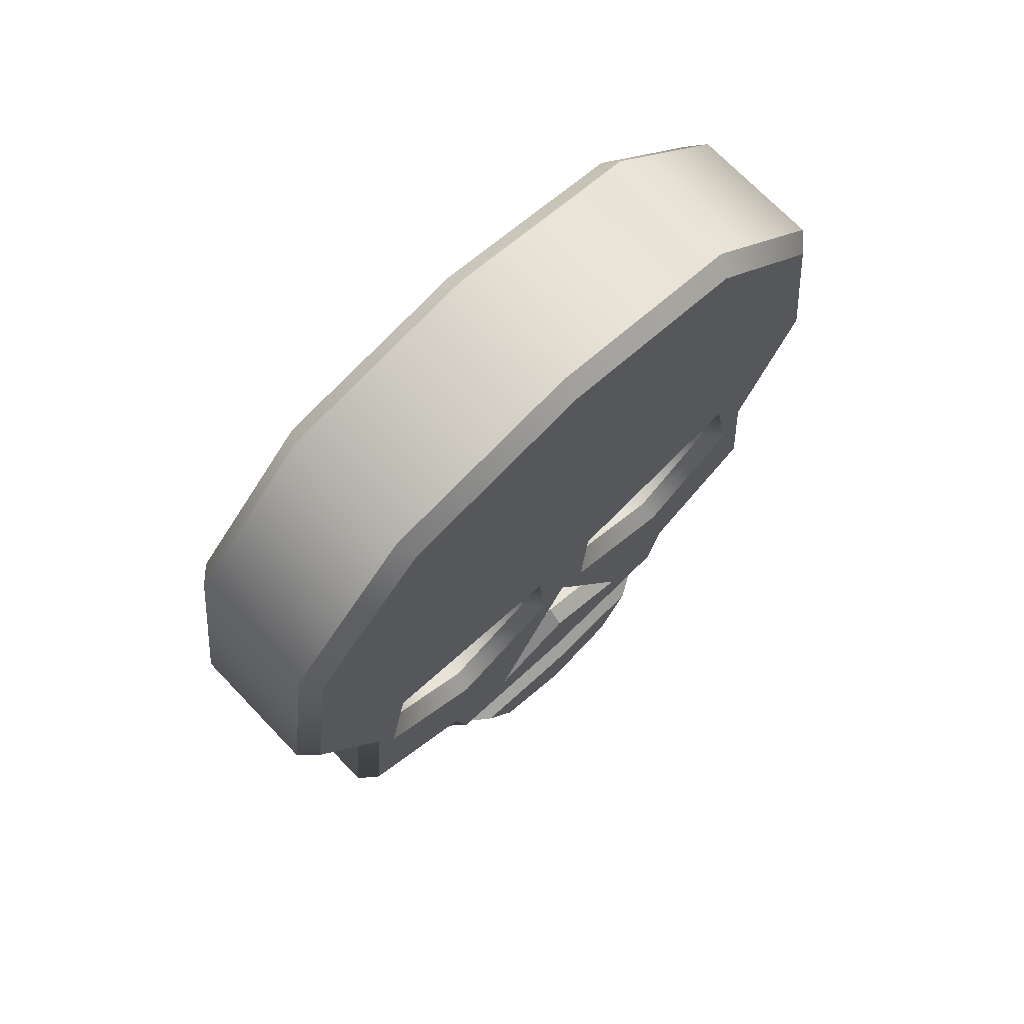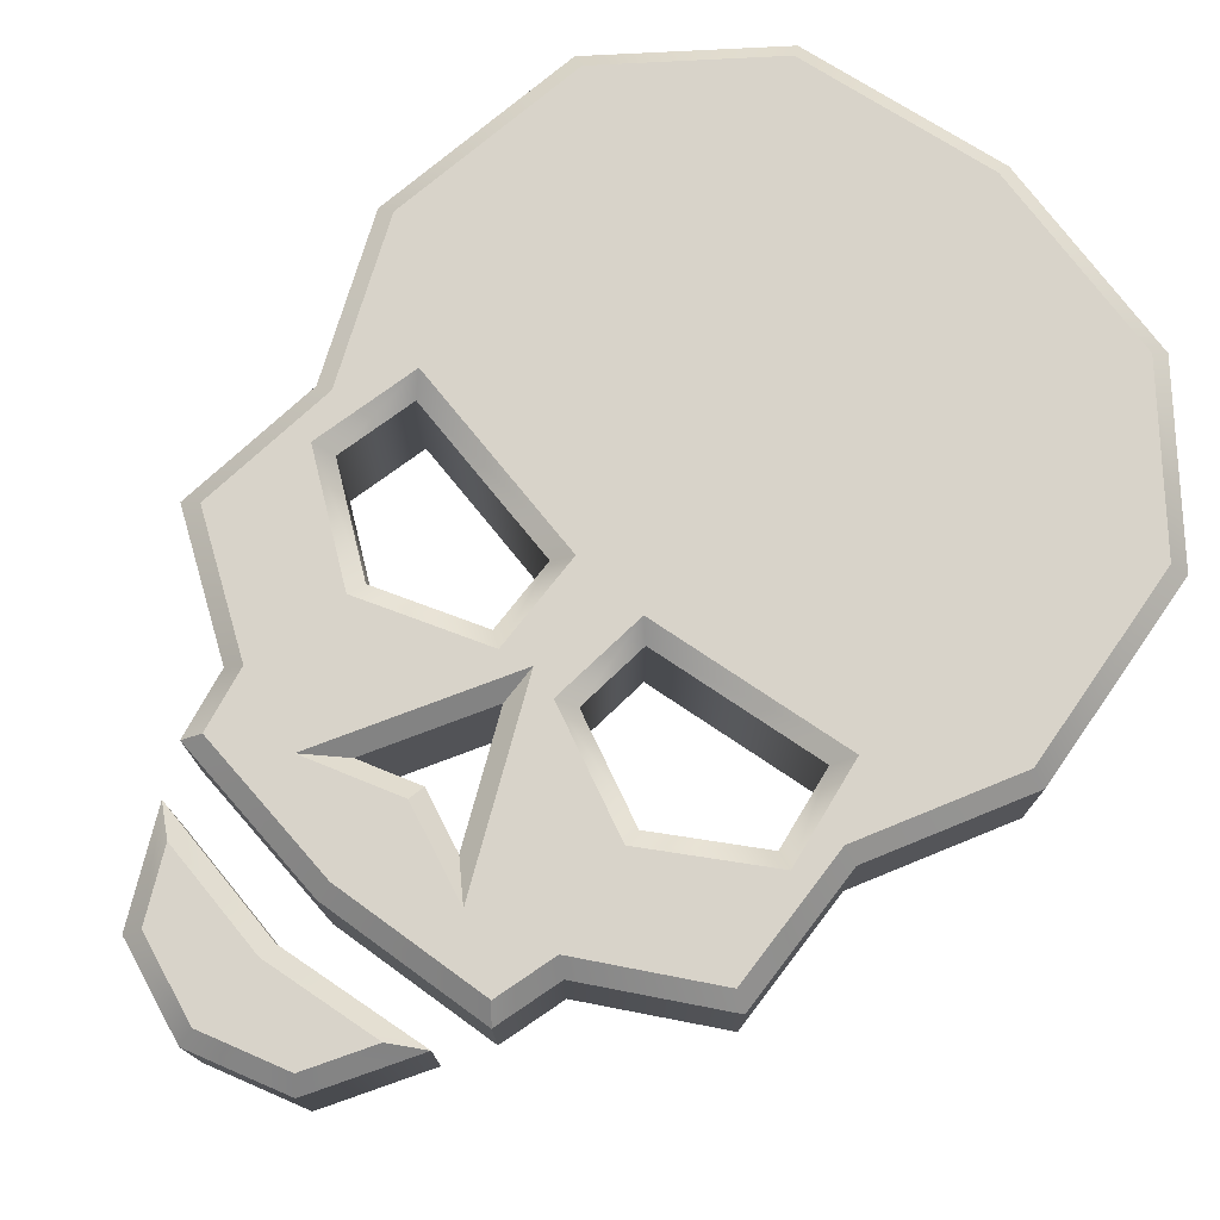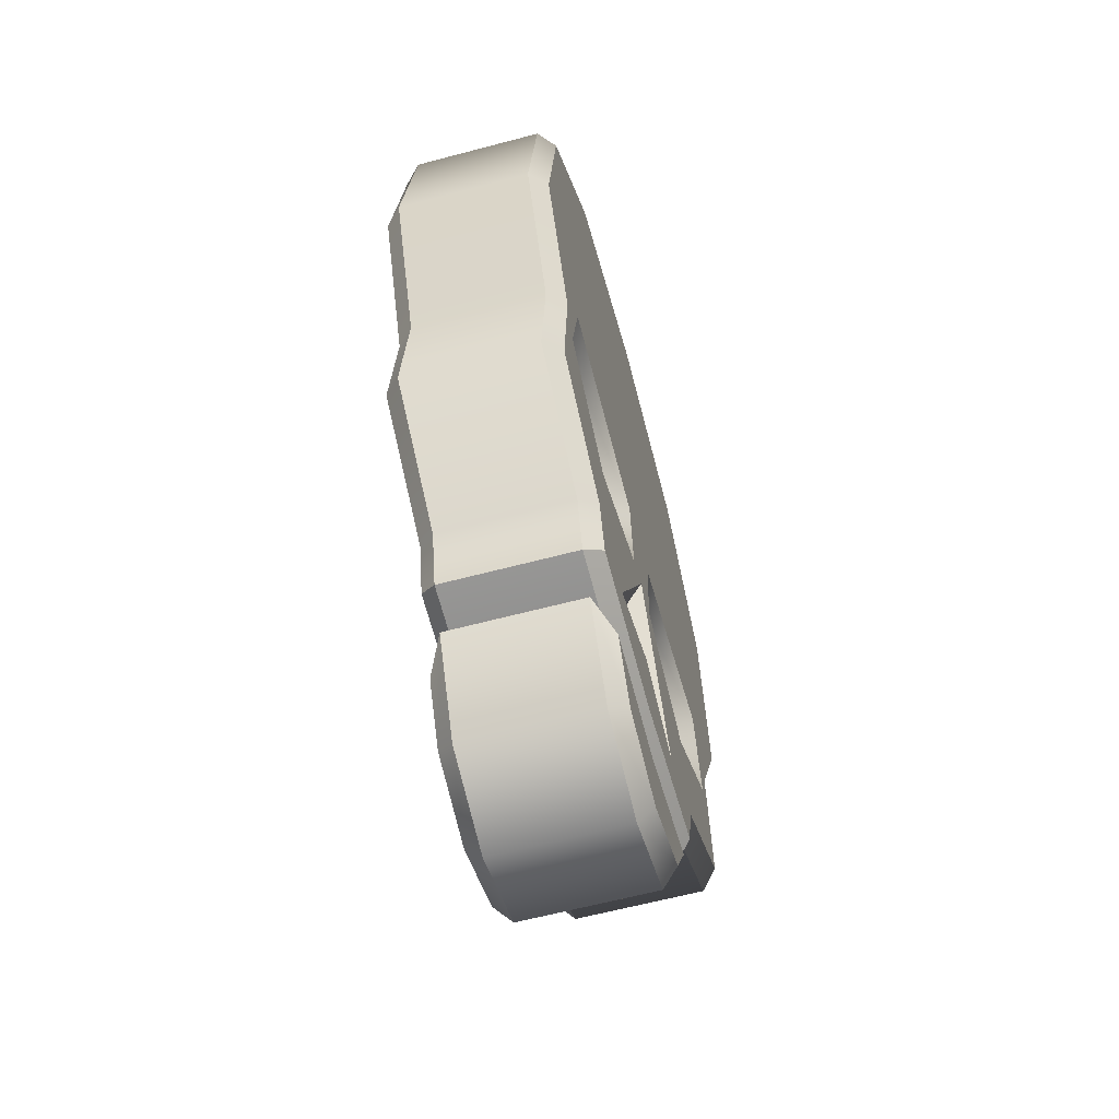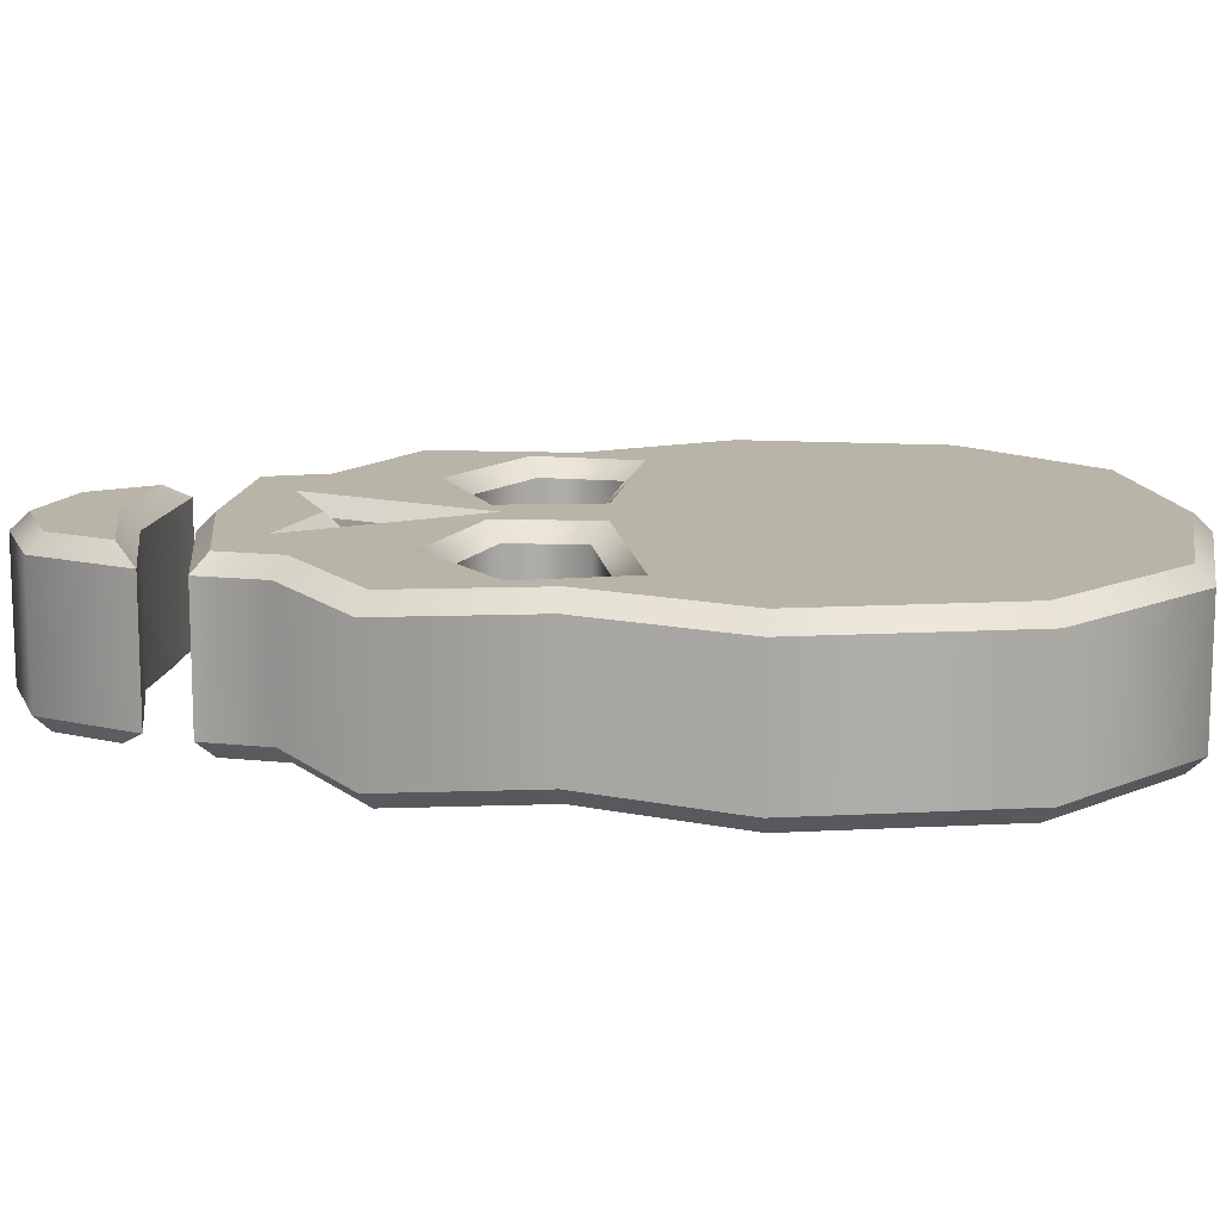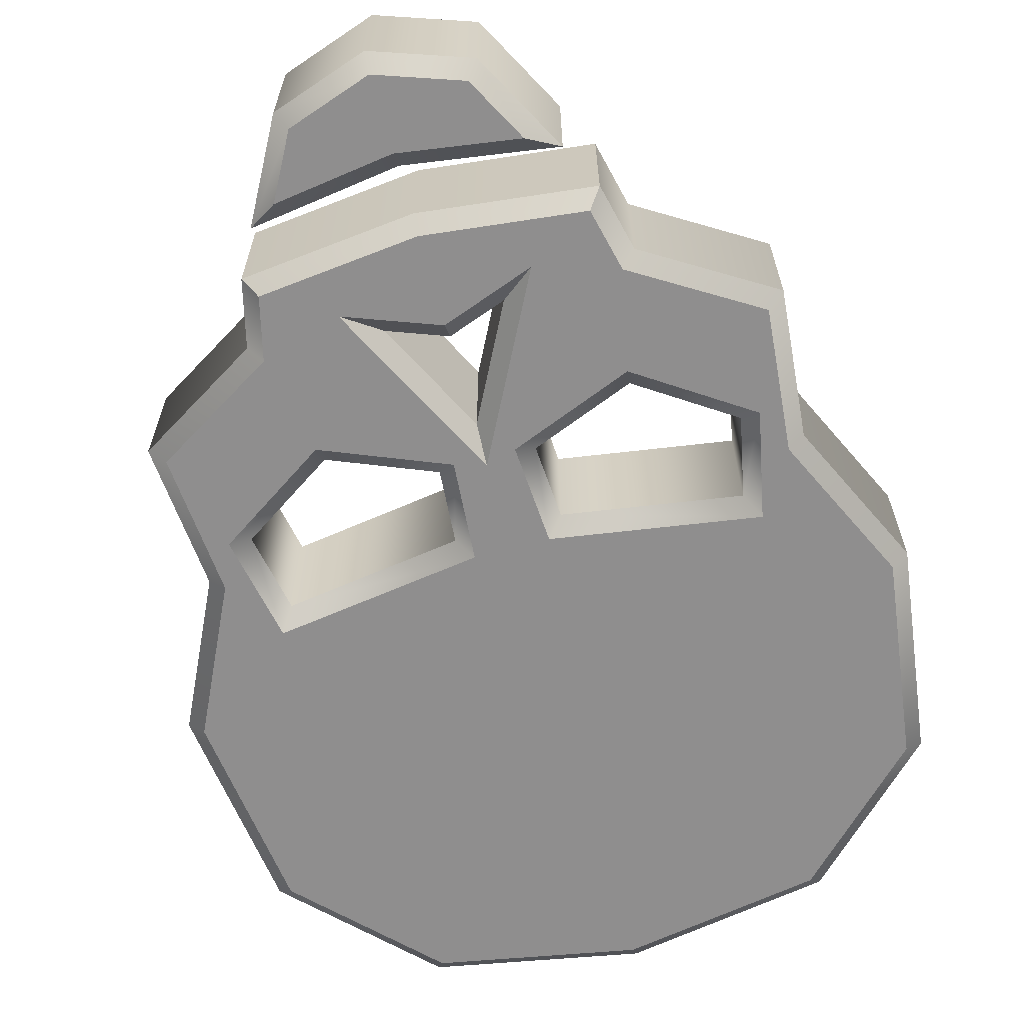
<metadata>
{"format":"obj","ext":"obj","renderer":"f3d","projection":"perspective","resolution":1024,"background":"white","views":[{"elev":70.9,"azim":136.3,"up":"+Y"},{"elev":75.9,"azim":42.4,"up":"+Z"},{"elev":-62.0,"azim":-74.9,"up":"+Y"},{"elev":13.2,"azim":90.5,"up":"+Z"},{"elev":-65.0,"azim":15.2,"up":"+Z"}]}
</metadata>
<code>
g skull_V3_L0
v -0.01901 -0.005012 -0.024
v -0.08174 0.004448 0.024
v -0.01901 -0.005012 0.024
v -0.08174 0.004448 -0.024
v -0.08748 -0.02409 0.024
v -0.08748 -0.02409 -0.024
v -0.05395 -0.04646 0.024
v -0.05395 -0.04646 -0.024
v -0.01711 -0.03156 0.024
v -0.01711 -0.03156 -0.024
v -0.01901 -0.005012 0.024
v -0.01901 -0.005012 -0.024
v 0.06141 -0.1164 -0.024
v 0 -0.1233 0.024
v 0.06141 -0.1164 0.024
v 0 -0.1233 -0.024
v -0.06141 -0.1164 0.024
v -0.06141 -0.1164 -0.024
v 0 -0.04556 -0.024
v -0.02078 -0.08634 -0.024
v -0.02078 -0.08634 0.024
v 0 -0.04556 0.024
v 0.08174 0.004448 -0.024
v 0.01901 -0.005012 -0.024
v 0.01901 -0.005012 0.024
v 0.08174 0.004448 0.024
v 0.08748 -0.02409 -0.024
v 0.08748 -0.02409 0.024
v 0.05395 -0.04646 -0.024
v 0.05395 -0.04646 0.024
v 0.01711 -0.03156 -0.024
v 0.01711 -0.03156 0.024
v 0.01901 -0.005012 -0.024
v 0.01901 -0.005012 0.024
v -0.06141 -0.1164 -0.024
v -0.06712 -0.09243 0.024
v -0.06141 -0.1164 0.024
v -0.06712 -0.09243 -0.024
v -0.1114 -0.06529 0.024
v -0.1114 -0.06529 -0.024
v -0.1068 -0.01224 0.024
v -0.1068 -0.01224 -0.024
v -0.1321 0.04105 0.024
v -0.1321 0.04105 -0.024
v -0.1219 0.1178 0.024
v -0.1219 0.1178 -0.024
v -0.07378 0.1665 0.024
v -0.07378 0.1665 -0.024
v 0 0.18 0.024
v 0 0.18 -0.024
v -0.02078 -0.08634 -0.024
v 0 -0.07864 -0.024
v 0 -0.07864 0.024
v -0.02078 -0.08634 0.024
v 0.06712 -0.09243 -0.024
v 0.06141 -0.1164 -0.024
v 0.06141 -0.1164 0.024
v 0.06712 -0.09243 0.024
v 0.1114 -0.06529 -0.024
v 0.1114 -0.06529 0.024
v 0.1068 -0.01224 -0.024
v 0.1068 -0.01224 0.024
v 0.1321 0.04105 -0.024
v 0.1321 0.04105 0.024
v 0.1219 0.1178 -0.024
v 0.1219 0.1178 0.024
v 0.07378 0.1665 -0.024
v 0.07378 0.1665 0.024
v 0 0.18 -0.024
v 0 0.18 0.024
v 0.02078 -0.08634 -0.024
v 0 -0.04556 -0.024
v 0 -0.04556 0.024
v 0.02078 -0.08634 0.024
v -0.03409 -0.1676 -0.024
v -0.05307 -0.1323 -0.024
v -0.05307 -0.1323 0.024
v -0.03409 -0.1676 0.024
v 0 -0.1793 -0.024
v 0 -0.1793 0.024
v 0.03409 -0.1676 -0.024
v 0.03409 -0.1676 0.024
v 0.05307 -0.1323 -0.024
v 0.05307 -0.1323 0.024
v 0 -0.07864 -0.024
v 0.02078 -0.08634 -0.024
v 0.02078 -0.08634 0.024
v 0 -0.07864 0.024
v -0.05307 -0.1323 -0.024
v 0 -0.14 0.024
v -0.05307 -0.1323 0.024
v 0 -0.14 -0.024
v 0.05307 -0.1323 0.024
v 0.05307 -0.1323 -0.024
v 0.03409 -0.1676 0.024
v 0.04215 -0.1399 0.03
v 0.05307 -0.1323 0.024
v 0.02991 -0.1627 0.03
v 0 -0.1793 0.024
v 0 -0.173 0.03
v -0.03409 -0.1676 0.024
v -0.02991 -0.1627 0.03
v -0.05307 -0.1323 0.024
v -0.04215 -0.1399 0.03
v 0.05307 -0.1323 0.024
v 0.04215 -0.1399 0.03
v 0 -0.1461 0.03
v 0 -0.14 0.024
v -0.04215 -0.1399 0.03
v -0.05307 -0.1323 0.024
v 0.02991 -0.1627 0.03
v 0 -0.1461 0.03
v 0.04215 -0.1399 0.03
v 0 -0.173 0.03
v -0.02991 -0.1627 0.03
v -0.04215 -0.1399 0.03
v -0.06712 -0.09243 0.024
v -0.05655 -0.1109 0.03
v -0.06141 -0.1164 0.024
v -0.06186 -0.08861 0.03
v -0.1114 -0.06529 0.024
v -0.1051 -0.06212 0.03
v -0.1068 -0.01224 0.024
v -0.1007 -0.01113 0.03
v -0.1321 0.04105 0.024
v -0.1259 0.04202 0.03
v -0.1219 0.1178 0.024
v -0.1162 0.115 0.03
v -0.07378 0.1665 0.024
v -0.07084 0.161 0.03
v 0 0.18 0.024
v 0 0.1739 0.03
v 0.07378 0.1665 0.024
v 0.07084 0.161 0.03
v 0.1219 0.1178 0.024
v 0.1162 0.115 0.03
v 0.1321 0.04105 0.024
v 0.1259 0.04202 0.03
v 0.1068 -0.01224 0.024
v 0.1007 -0.01113 0.03
v 0.1114 -0.06529 0.024
v 0.1051 -0.06212 0.03
v 0.06712 -0.09243 0.024
v 0.06186 -0.08861 0.03
v 0.06141 -0.1164 0.024
v 0.05655 -0.1109 0.03
v -0.06141 -0.1164 0.024
v -0.05655 -0.1109 0.03
v 0 -0.1172 0.03
v 0 -0.1233 0.024
v 0.05655 -0.1109 0.03
v 0.06141 -0.1164 0.024
v 0.02078 -0.08634 0.024
v 0.0331 -0.09731 0.03
v 0 -0.08504 0.03
v 0 -0.07864 0.024
v 0 -0.07864 0.024
v 0 -0.08504 0.03
v -0.0331 -0.09731 0.03
v -0.02078 -0.08634 0.024
v -0.02078 -0.08634 0.024
v -0.0331 -0.09731 0.03
v 0 -0.03234 0.03
v 0 -0.04556 0.024
v 0 -0.04556 0.024
v 0 -0.03234 0.03
v 0.0331 -0.09731 0.03
v 0.02078 -0.08634 0.024
v 0.03409 -0.1676 -0.024
v 0.05307 -0.1323 -0.024
v 0.04215 -0.1399 -0.03
v 0.02991 -0.1627 -0.03
v 0 -0.1793 -0.024
v 0 -0.173 -0.03
v -0.03409 -0.1676 -0.024
v -0.02991 -0.1627 -0.03
v -0.05307 -0.1323 -0.024
v -0.04215 -0.1399 -0.03
v 0.05307 -0.1323 -0.024
v 0 -0.1461 -0.03
v 0.04215 -0.1399 -0.03
v 0 -0.14 -0.024
v -0.04215 -0.1399 -0.03
v -0.05307 -0.1323 -0.024
v 0.02991 -0.1627 -0.03
v 0.04215 -0.1399 -0.03
v 0 -0.1461 -0.03
v 0 -0.173 -0.03
v -0.02991 -0.1627 -0.03
v -0.04215 -0.1399 -0.03
v -0.06712 -0.09243 -0.024
v -0.06141 -0.1164 -0.024
v -0.05655 -0.1109 -0.03
v -0.06186 -0.08861 -0.03
v -0.1114 -0.06529 -0.024
v -0.1051 -0.06212 -0.03
v -0.1068 -0.01224 -0.024
v -0.1007 -0.01113 -0.03
v -0.1321 0.04105 -0.024
v -0.1259 0.04202 -0.03
v -0.1219 0.1178 -0.024
v -0.1162 0.115 -0.03
v -0.07378 0.1665 -0.024
v -0.07084 0.161 -0.03
v 0 0.18 -0.024
v 0 0.1739 -0.03
v 0.07378 0.1665 -0.024
v 0.07084 0.161 -0.03
v 0.1219 0.1178 -0.024
v 0.1162 0.115 -0.03
v 0.1321 0.04105 -0.024
v 0.1259 0.04202 -0.03
v 0.1068 -0.01224 -0.024
v 0.1007 -0.01113 -0.03
v 0.1114 -0.06529 -0.024
v 0.1051 -0.06212 -0.03
v 0.06712 -0.09243 -0.024
v 0.06186 -0.08861 -0.03
v 0.06141 -0.1164 -0.024
v 0.05655 -0.1109 -0.03
v -0.06141 -0.1164 -0.024
v 0 -0.1172 -0.03
v -0.05655 -0.1109 -0.03
v 0 -0.1233 -0.024
v 0.05655 -0.1109 -0.03
v 0.06141 -0.1164 -0.024
v 0.02078 -0.08634 -0.024
v 0 -0.07864 -0.024
v 0 -0.08504 -0.03
v 0.0331 -0.09731 -0.03
v 0 -0.07864 -0.024
v -0.02078 -0.08634 -0.024
v -0.0331 -0.09731 -0.03
v 0 -0.08504 -0.03
v -0.02078 -0.08634 -0.024
v 0 -0.04556 -0.024
v 0 -0.03234 -0.03
v -0.0331 -0.09731 -0.03
v 0 -0.04556 -0.024
v 0.02078 -0.08634 -0.024
v 0.0331 -0.09731 -0.03
v 0 -0.03234 -0.03
v -0.1007 -0.01113 0.03
v -0.09416 -0.02685 0.03
v -0.1051 -0.06212 0.03
v -0.06186 -0.08861 0.03
v -0.0865 0.01123 0.03
v -0.1259 0.04202 0.03
v -0.1162 0.115 0.03
v -0.07084 0.161 0.03
v -0.01337 0.0002052 0.03
v -0.05464 -0.05321 0.03
v 0 0.1739 0.03
v -0.0331 -0.09731 0.03
v -0.05655 -0.1109 0.03
v -0.01081 -0.03549 0.03
v 0 -0.1172 0.03
v 0 -0.08504 0.03
v 0 -0.03234 0.03
v 0.0331 -0.09731 0.03
v 0.05655 -0.1109 0.03
v 0.06186 -0.08861 0.03
v 0.01337 0.0002052 0.03
v 0.07084 0.161 0.03
v 0.01081 -0.03549 0.03
v 0.05464 -0.05321 0.03
v 0.0865 0.01123 0.03
v 0.09416 -0.02685 0.03
v 0.1051 -0.06212 0.03
v 0.1007 -0.01113 0.03
v 0.1162 0.115 0.03
v 0.1259 0.04202 0.03
v -0.1007 -0.01113 -0.03
v -0.1051 -0.06212 -0.03
v -0.09416 -0.02685 -0.03
v -0.06186 -0.08861 -0.03
v -0.0865 0.01123 -0.03
v -0.1259 0.04202 -0.03
v -0.1162 0.115 -0.03
v -0.07084 0.161 -0.03
v -0.01337 0.0002052 -0.03
v -0.05464 -0.05321 -0.03
v 0 0.1739 -0.03
v -0.0331 -0.09731 -0.03
v -0.05655 -0.1109 -0.03
v -0.01081 -0.03549 -0.03
v 0 -0.1172 -0.03
v 0 -0.08504 -0.03
v 0 -0.03234 -0.03
v 0.0331 -0.09731 -0.03
v 0.05655 -0.1109 -0.03
v 0.06186 -0.08861 -0.03
v 0.01337 0.0002052 -0.03
v 0.07084 0.161 -0.03
v 0.01081 -0.03549 -0.03
v 0.05464 -0.05321 -0.03
v 0.0865 0.01123 -0.03
v 0.09416 -0.02685 -0.03
v 0.1051 -0.06212 -0.03
v 0.1007 -0.01113 -0.03
v 0.1162 0.115 -0.03
v 0.1259 0.04202 -0.03
v 0.08174 0.004448 0.024
v 0.0865 0.01123 0.03
v 0.09416 -0.02685 0.03
v 0.08748 -0.02409 0.024
v 0.01901 -0.005012 0.024
v 0.05464 -0.05321 0.03
v 0.01337 0.0002052 0.03
v 0.05395 -0.04646 0.024
v 0.01711 -0.03156 0.024
v 0.01081 -0.03549 0.03
v -0.08748 -0.02409 0.024
v -0.09416 -0.02685 0.03
v -0.0865 0.01123 0.03
v -0.08174 0.004448 0.024
v -0.05395 -0.04646 0.024
v -0.01337 0.0002052 0.03
v -0.05464 -0.05321 0.03
v -0.01901 -0.005012 0.024
v -0.01711 -0.03156 0.024
v -0.01081 -0.03549 0.03
v 0.08174 0.004448 -0.024
v 0.09416 -0.02685 -0.03
v 0.0865 0.01123 -0.03
v 0.08748 -0.02409 -0.024
v 0.01901 -0.005012 -0.024
v 0.05464 -0.05321 -0.03
v 0.01337 0.0002052 -0.03
v 0.05395 -0.04646 -0.024
v 0.01711 -0.03156 -0.024
v 0.01081 -0.03549 -0.03
v -0.08748 -0.02409 -0.024
v -0.0865 0.01123 -0.03
v -0.09416 -0.02685 -0.03
v -0.08174 0.004448 -0.024
v -0.05395 -0.04646 -0.024
v -0.01337 0.0002052 -0.03
v -0.05464 -0.05321 -0.03
v -0.01901 -0.005012 -0.024
v -0.01711 -0.03156 -0.024
v -0.01081 -0.03549 -0.03
g skull_V3_L0_0
f 3 2 1
f 2 4 1
f 2 5 4
f 5 6 4
f 5 7 6
f 7 8 6
f 7 9 8
f 9 10 8
f 9 11 10
f 11 12 10
f 15 14 13
f 14 16 13
f 14 17 16
f 17 18 16
f 21 20 19
f 22 21 19
f 25 24 23
f 26 25 23
f 26 23 27
f 28 26 27
f 28 27 29
f 30 28 29
f 30 29 31
f 32 30 31
f 32 31 33
f 34 32 33
f 37 36 35
f 36 38 35
f 36 39 38
f 39 40 38
f 39 41 40
f 41 42 40
f 41 43 42
f 43 44 42
f 43 45 44
f 45 46 44
f 45 47 46
f 47 48 46
f 47 49 48
f 49 50 48
f 53 52 51
f 54 53 51
f 57 56 55
f 58 57 55
f 58 55 59
f 60 58 59
f 60 59 61
f 62 60 61
f 62 61 63
f 64 62 63
f 64 63 65
f 66 64 65
f 66 65 67
f 68 66 67
f 68 67 69
f 70 68 69
f 73 72 71
f 74 73 71
f 77 76 75
f 78 77 75
f 78 75 79
f 80 78 79
f 80 79 81
f 82 80 81
f 82 81 83
f 84 82 83
f 87 86 85
f 88 87 85
f 91 90 89
f 90 92 89
f 90 93 92
f 93 94 92
f 97 96 95
f 96 98 95
f 95 98 99
f 98 100 99
f 99 100 101
f 100 102 101
f 101 102 103
f 102 104 103
f 107 106 105
f 108 107 105
f 109 107 108
f 110 109 108
f 113 112 111
f 111 112 114
f 112 115 114
f 116 115 112
f 119 118 117
f 118 120 117
f 117 120 121
f 120 122 121
f 121 122 123
f 122 124 123
f 123 124 125
f 124 126 125
f 125 126 127
f 126 128 127
f 127 128 129
f 128 130 129
f 129 130 131
f 130 132 131
f 131 132 133
f 132 134 133
f 133 134 135
f 134 136 135
f 135 136 137
f 136 138 137
f 137 138 139
f 138 140 139
f 139 140 141
f 140 142 141
f 141 142 143
f 142 144 143
f 143 144 145
f 144 146 145
f 149 148 147
f 150 149 147
f 151 149 150
f 152 151 150
f 155 154 153
f 156 155 153
f 159 158 157
f 160 159 157
f 163 162 161
f 164 163 161
f 167 166 165
f 168 167 165
f 171 170 169
f 172 171 169
f 172 169 173
f 174 172 173
f 174 173 175
f 176 174 175
f 176 175 177
f 178 176 177
f 181 180 179
f 180 182 179
f 180 183 182
f 183 184 182
f 187 186 185
f 187 185 188
f 189 187 188
f 189 190 187
f 193 192 191
f 194 193 191
f 194 191 195
f 196 194 195
f 196 195 197
f 198 196 197
f 198 197 199
f 200 198 199
f 200 199 201
f 202 200 201
f 202 201 203
f 204 202 203
f 204 203 205
f 206 204 205
f 206 205 207
f 208 206 207
f 208 207 209
f 210 208 209
f 210 209 211
f 212 210 211
f 212 211 213
f 214 212 213
f 214 213 215
f 216 214 215
f 216 215 217
f 218 216 217
f 218 217 219
f 220 218 219
f 223 222 221
f 222 224 221
f 222 225 224
f 225 226 224
f 229 228 227
f 230 229 227
f 233 232 231
f 234 233 231
f 237 236 235
f 238 237 235
f 241 240 239
f 242 241 239
f 245 244 243
f 246 244 245
f 243 244 247
f 243 247 248
f 248 247 249
f 247 250 249
f 251 250 247
f 252 244 246
f 250 251 253
f 246 254 252
f 255 254 246
f 254 256 252
f 257 254 255
f 258 254 257
f 259 256 254
f 256 259 251
f 257 260 258
f 261 260 257
f 262 260 261
f 253 251 263
f 251 259 263
f 263 264 253
f 263 259 265
f 259 260 265
f 265 260 266
f 266 260 262
f 263 267 264
f 266 262 268
f 268 262 269
f 270 268 269
f 267 268 270
f 264 267 271
f 272 267 270
f 271 267 272
f 275 274 273
f 275 276 274
f 275 273 277
f 277 273 278
f 277 278 279
f 280 277 279
f 280 281 277
f 275 282 276
f 281 280 283
f 284 276 282
f 284 285 276
f 286 284 282
f 284 287 285
f 284 288 287
f 286 289 284
f 289 286 281
f 290 287 288
f 290 291 287
f 290 292 291
f 281 283 293
f 289 281 293
f 294 293 283
f 289 293 295
f 290 289 295
f 290 295 296
f 290 296 292
f 297 293 294
f 292 296 298
f 292 298 299
f 298 300 299
f 298 297 300
f 297 294 301
f 297 302 300
f 297 301 302
f 305 304 303
f 306 305 303
f 303 304 307
f 308 305 306
f 304 309 307
f 310 308 306
f 307 309 311
f 312 308 310
f 311 312 310
f 309 312 311
f 315 314 313
f 316 315 313
f 313 314 317
f 318 315 316
f 314 319 317
f 320 318 316
f 317 319 321
f 322 318 320
f 321 322 320
f 319 322 321
f 325 324 323
f 324 326 323
f 325 323 327
f 324 328 326
f 329 325 327
f 328 330 326
f 329 327 331
f 328 332 330
f 332 331 330
f 332 329 331
f 335 334 333
f 334 336 333
f 335 333 337
f 334 338 336
f 339 335 337
f 338 340 336
f 339 337 341
f 338 342 340
f 342 341 340
f 342 339 341

</code>
